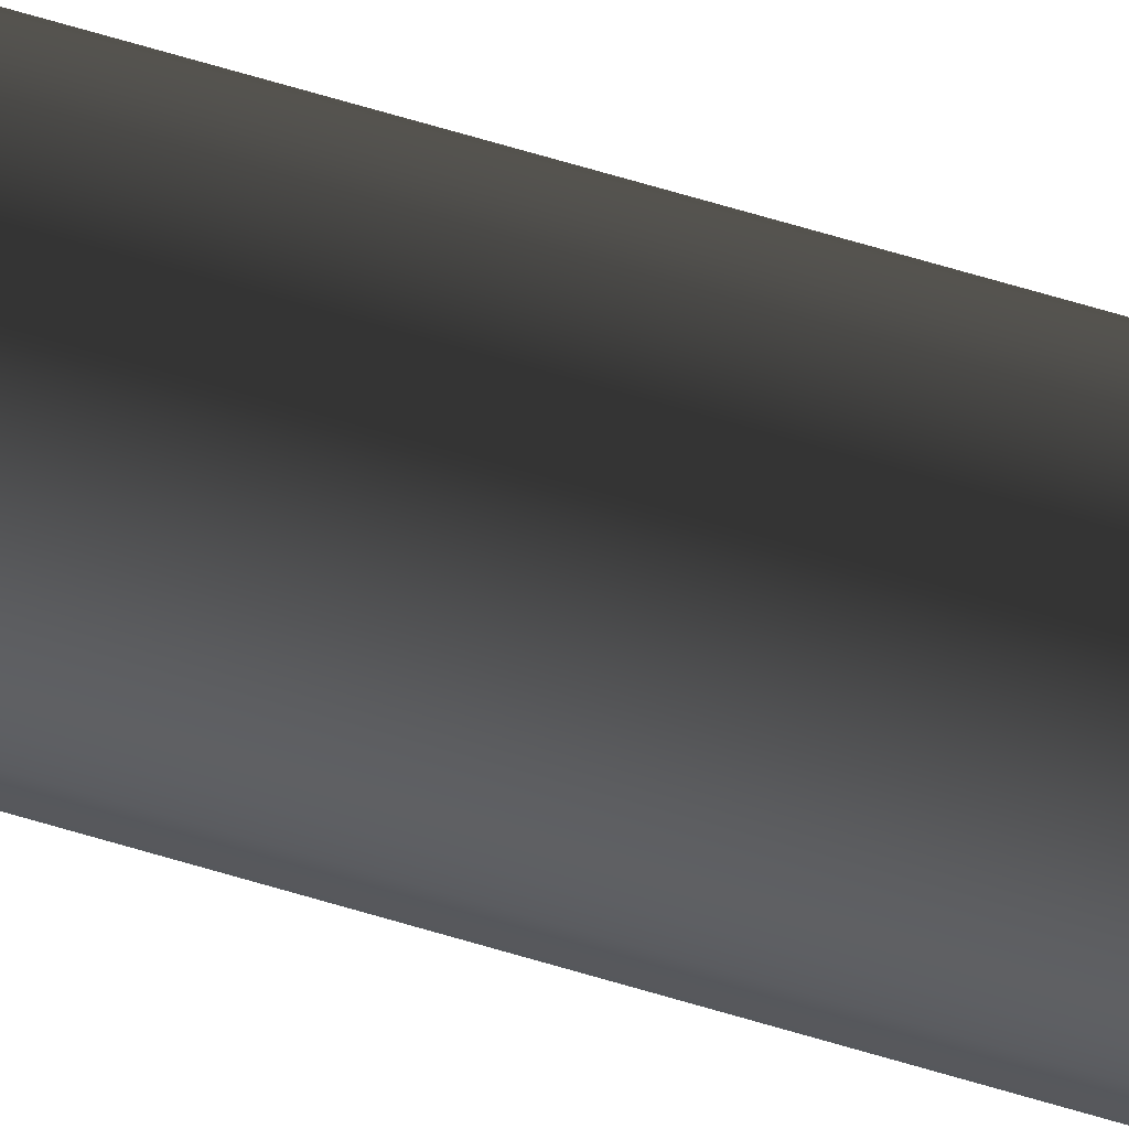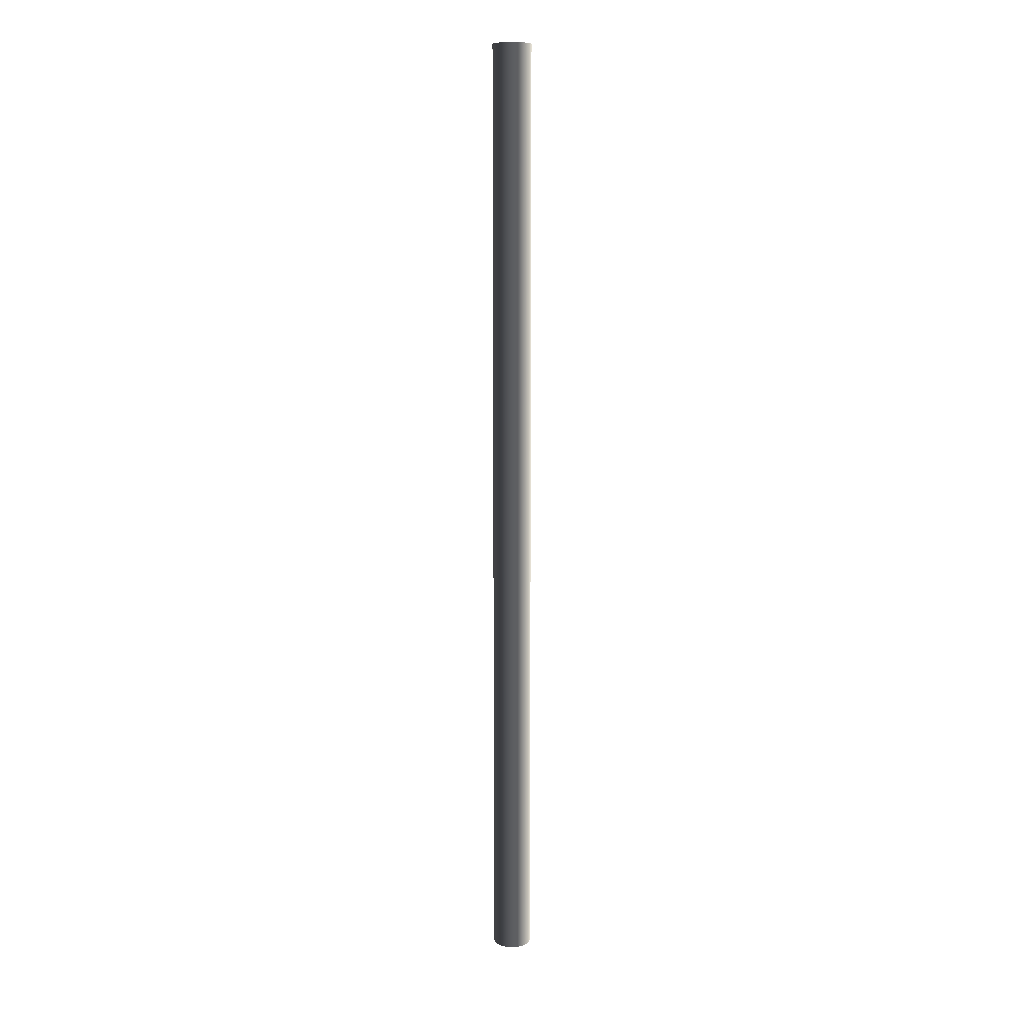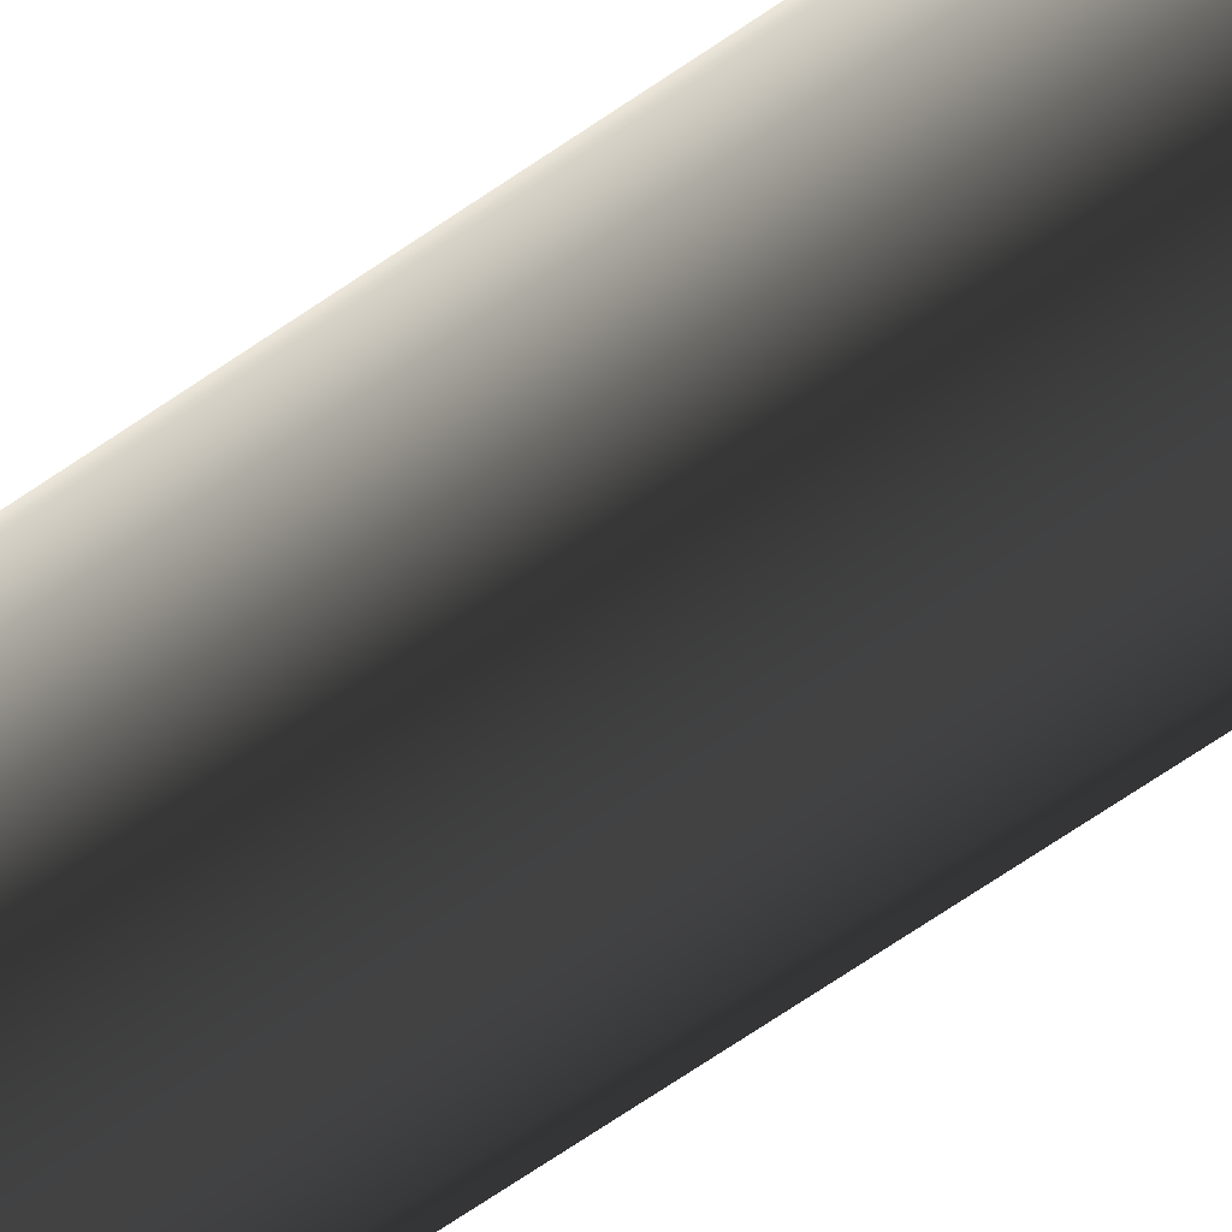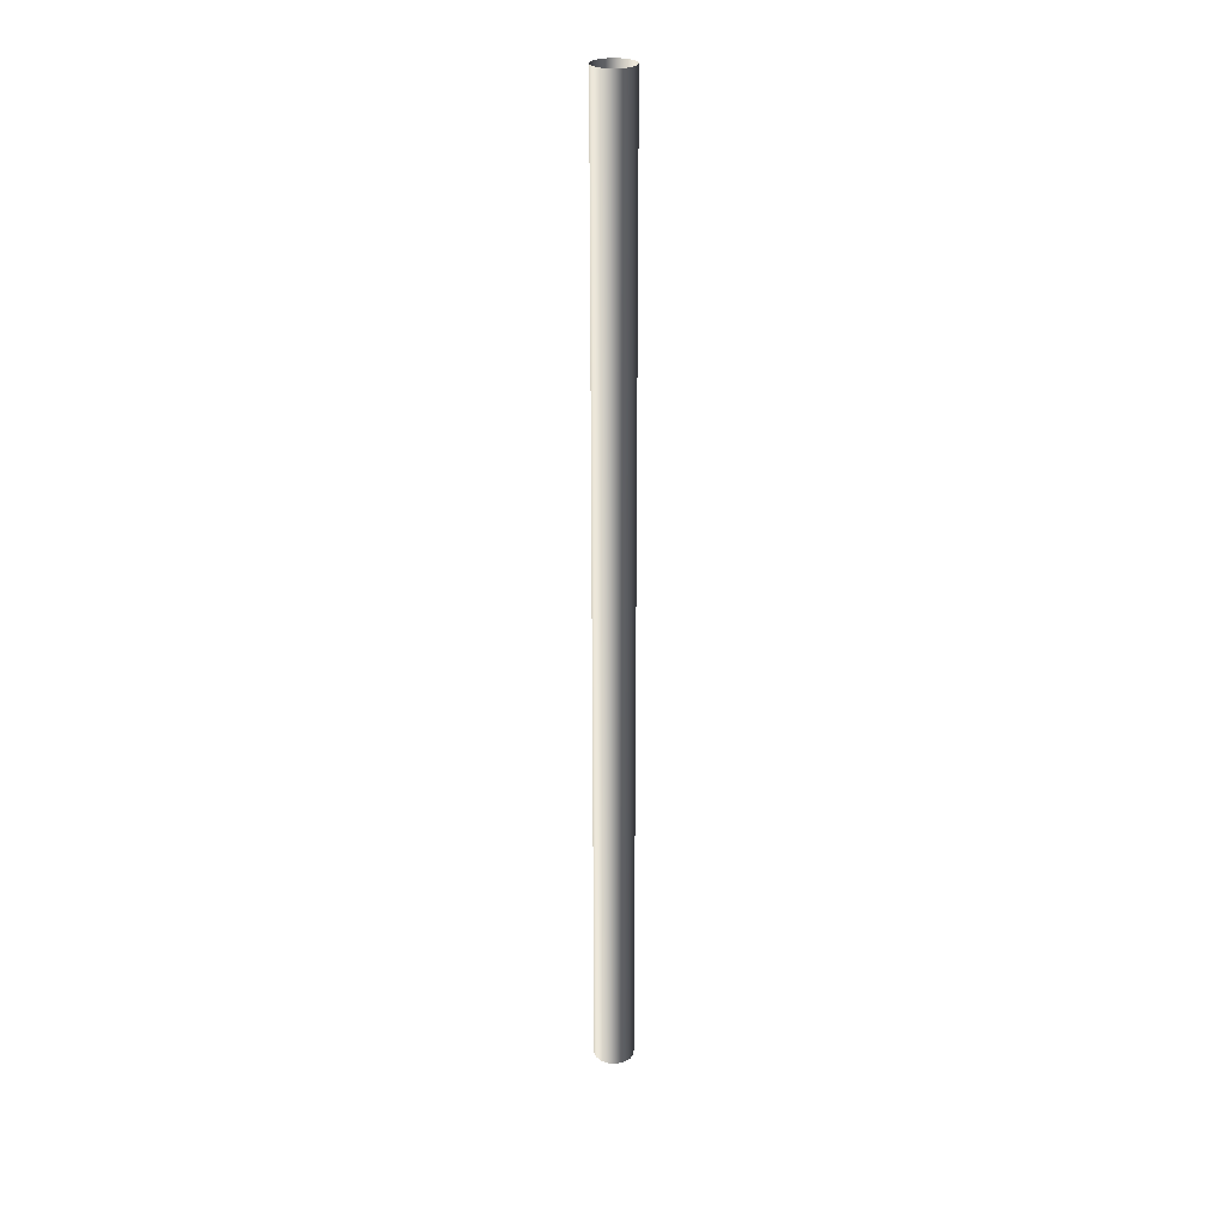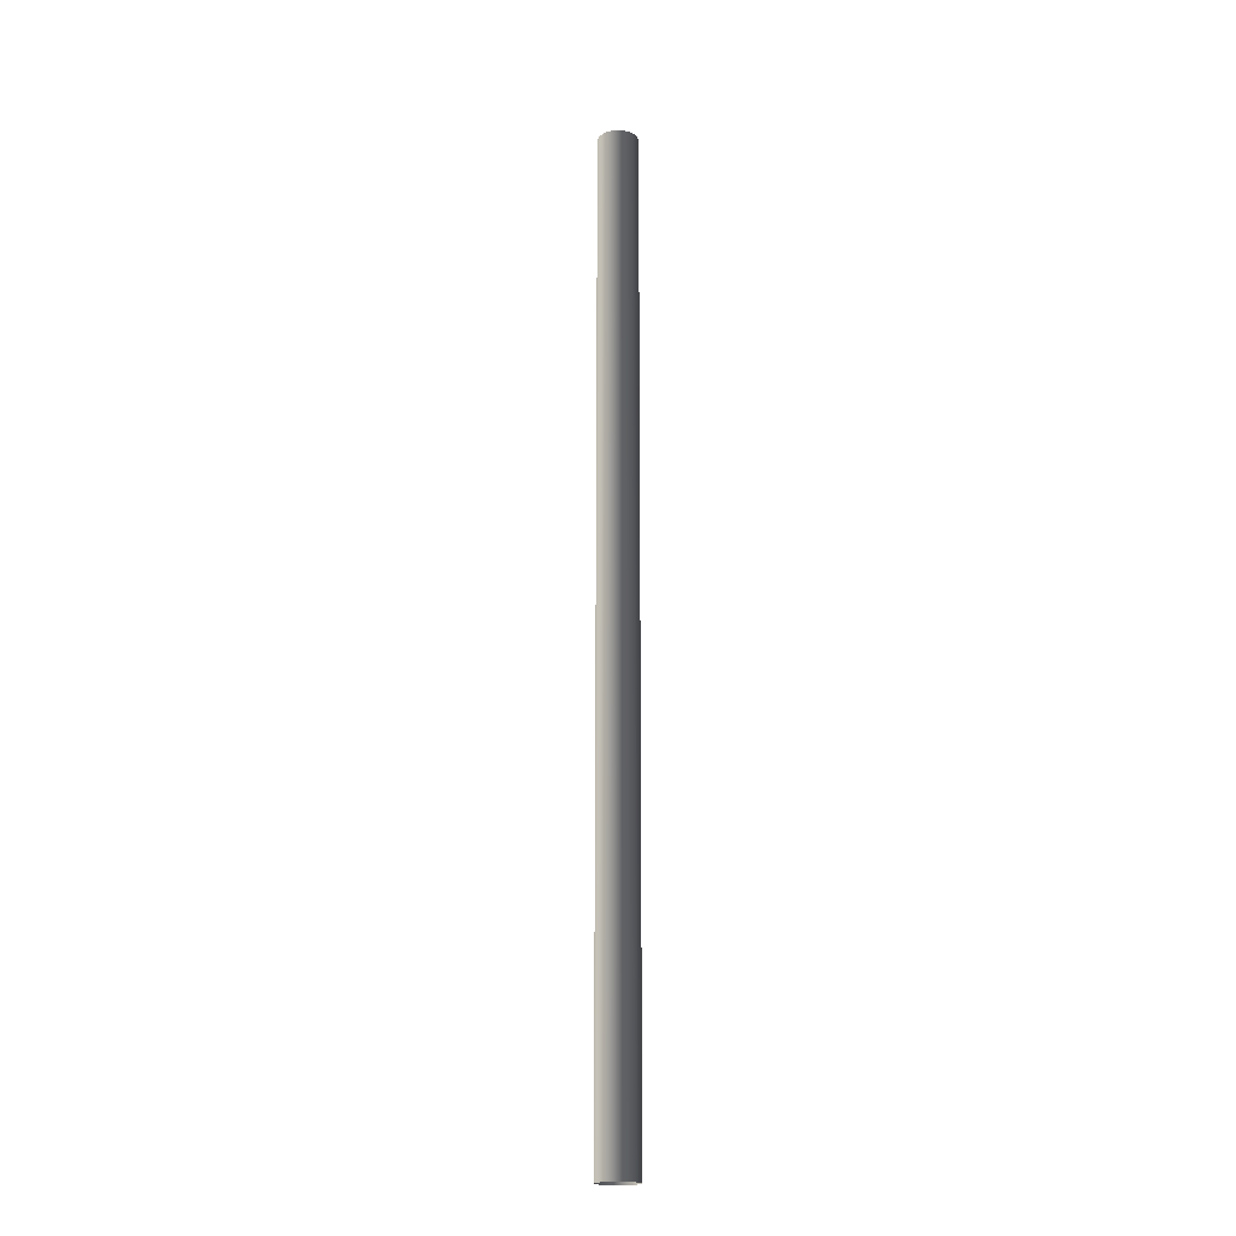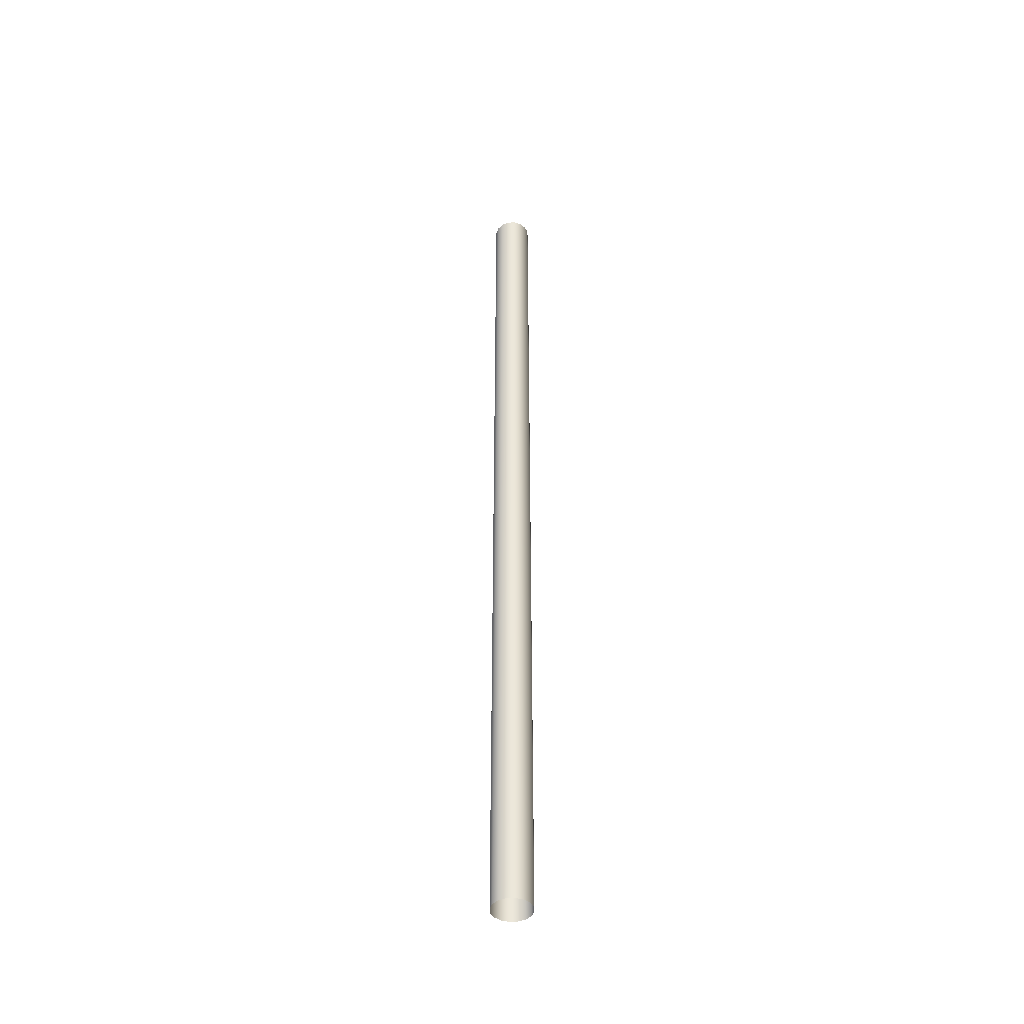
<metadata>
{"format":"obj","ext":"obj","renderer":"f3d","projection":"perspective","resolution":1024,"background":"white","views":[{"elev":61.4,"azim":-72.5,"up":"+Z"},{"elev":10.1,"azim":-134.3,"up":"+Y"},{"elev":-38.4,"azim":135.9,"up":"+Z"},{"elev":26.5,"azim":83.1,"up":"+Y"},{"elev":-19.3,"azim":128.7,"up":"+Y"},{"elev":-44.0,"azim":-98.3,"up":"+Y"}]}
</metadata>
<code>
v 9.686e-08 0.385 -0.0158
v -0.006045 2.235e-08 -0.01459
v 9.686e-08 2.235e-08 -0.0158
v -0.006045 0.385 -0.01459
v -0.01117 2.235e-08 -0.01117
v -0.01117 0.385 -0.01117
v -0.01459 2.421e-08 -0.006045
v -0.01459 0.385 -0.006045
v -0.0158 2.421e-08 2.384e-07
v -0.0158 0.385 2.384e-07
v -0.01459 2.608e-08 0.006045
v -0.01459 0.385 0.006045
v -0.01117 2.608e-08 0.01117
v -0.01117 0.385 0.01117
v -0.006045 2.608e-08 0.01459
v -0.006045 0.385 0.01459
v 9.686e-08 2.608e-08 0.0158
v 9.686e-08 0.385 0.0158
v 0.006045 2.608e-08 0.01459
v 0.006045 0.385 0.01459
v 0.01117 2.608e-08 0.01117
v 0.01117 0.385 0.01117
v 0.01459 2.608e-08 0.006045
v 0.01459 0.385 0.006045
v 0.0158 2.421e-08 2.384e-07
v 0.0158 0.385 2.384e-07
v 0.01459 2.421e-08 -0.006045
v 0.01459 0.385 -0.006045
v 0.01117 2.235e-08 -0.01117
v 0.01117 0.385 -0.01117
v 0.006045 2.235e-08 -0.01459
v 0.006045 0.385 -0.01459
v 9.686e-08 2.235e-08 -0.0158
v 9.686e-08 0.385 -0.0158
v 9.686e-08 -0.385 -0.0158
v 9.686e-08 2.235e-08 -0.0158
v -0.006045 2.235e-08 -0.01459
v -0.006045 -0.385 -0.01459
v -0.01117 2.235e-08 -0.01117
v -0.01117 -0.385 -0.01117
v -0.01459 2.421e-08 -0.006045
v -0.01459 -0.385 -0.006045
v -0.0158 2.421e-08 2.384e-07
v -0.0158 -0.385 2.384e-07
v -0.01459 2.608e-08 0.006045
v -0.01459 -0.385 0.006045
v -0.01117 2.608e-08 0.01117
v -0.01117 -0.385 0.01117
v -0.006045 2.608e-08 0.01459
v -0.006045 -0.385 0.01459
v 9.686e-08 2.608e-08 0.0158
v 9.686e-08 -0.385 0.0158
v 0.006045 2.608e-08 0.01459
v 0.006045 -0.385 0.01459
v 0.01117 2.608e-08 0.01117
v 0.01117 -0.385 0.01117
v 0.01459 2.608e-08 0.006045
v 0.01459 -0.385 0.006045
v 0.0158 2.421e-08 2.384e-07
v 0.0158 -0.385 2.384e-07
v 0.01459 2.421e-08 -0.006045
v 0.01459 -0.385 -0.006045
v 0.01117 2.235e-08 -0.01117
v 0.01117 -0.385 -0.01117
v 0.006045 2.235e-08 -0.01459
v 0.006045 -0.385 -0.01459
v 9.686e-08 2.235e-08 -0.0158
v 9.686e-08 -0.385 -0.0158
g SIZ_ROOM_stands_stand_C_plank_001_1437_90
f 1 3 2
f 1 2 4
f 4 2 5
f 4 5 6
f 6 5 7
f 6 7 8
f 8 7 9
f 8 9 10
f 10 9 11
f 10 11 12
f 12 11 13
f 12 13 14
f 14 13 15
f 14 15 16
f 16 15 17
f 16 17 18
f 18 17 19
f 18 19 20
f 20 19 21
f 20 21 22
f 22 21 23
f 22 23 24
f 24 23 25
f 24 25 26
f 26 25 27
f 26 27 28
f 28 27 29
f 28 29 30
f 30 29 31
f 30 31 32
f 32 31 33
f 32 33 34
f 35 37 36
f 35 38 37
f 38 39 37
f 38 40 39
f 40 41 39
f 40 42 41
f 42 43 41
f 42 44 43
f 44 45 43
f 44 46 45
f 46 47 45
f 46 48 47
f 48 49 47
f 48 50 49
f 50 51 49
f 50 52 51
f 52 53 51
f 52 54 53
f 54 55 53
f 54 56 55
f 56 57 55
f 56 58 57
f 58 59 57
f 58 60 59
f 60 61 59
f 60 62 61
f 62 63 61
f 62 64 63
f 64 65 63
f 64 66 65
f 66 67 65
f 66 68 67

</code>
